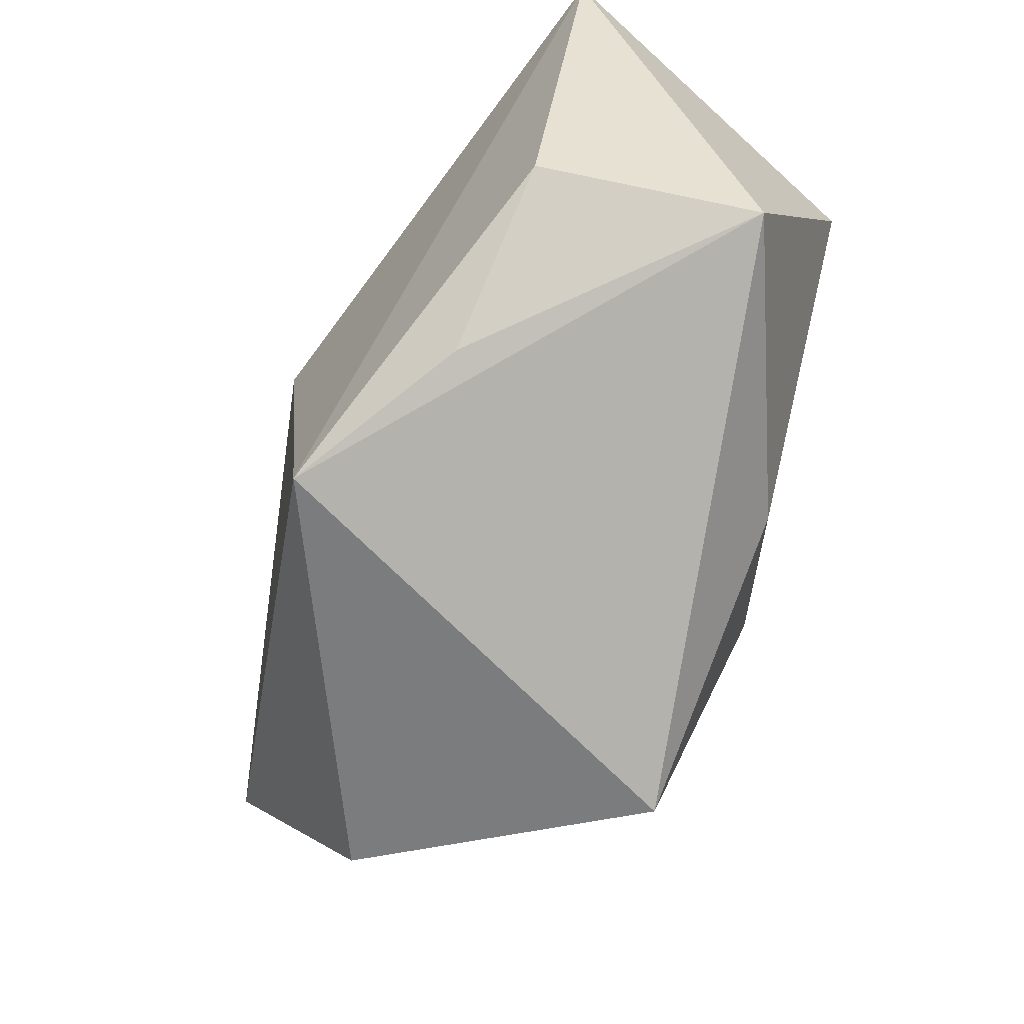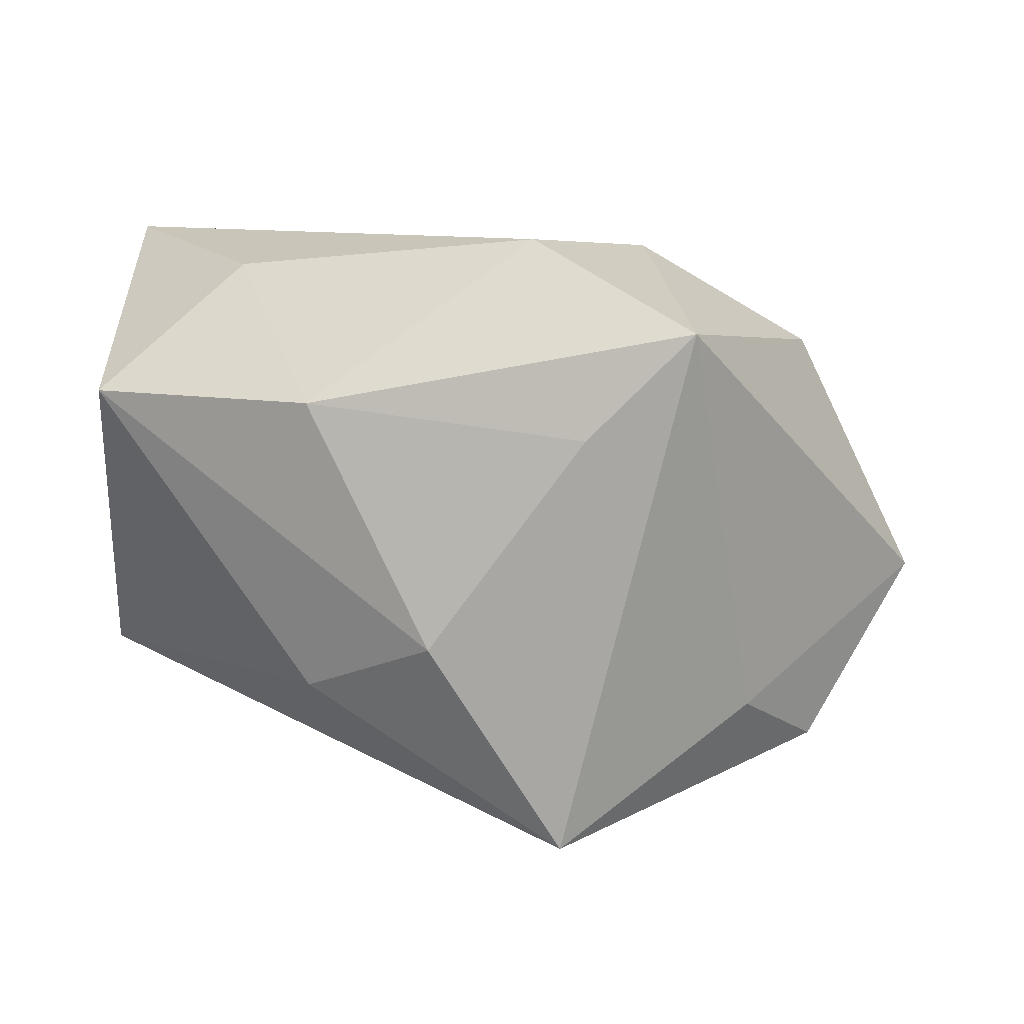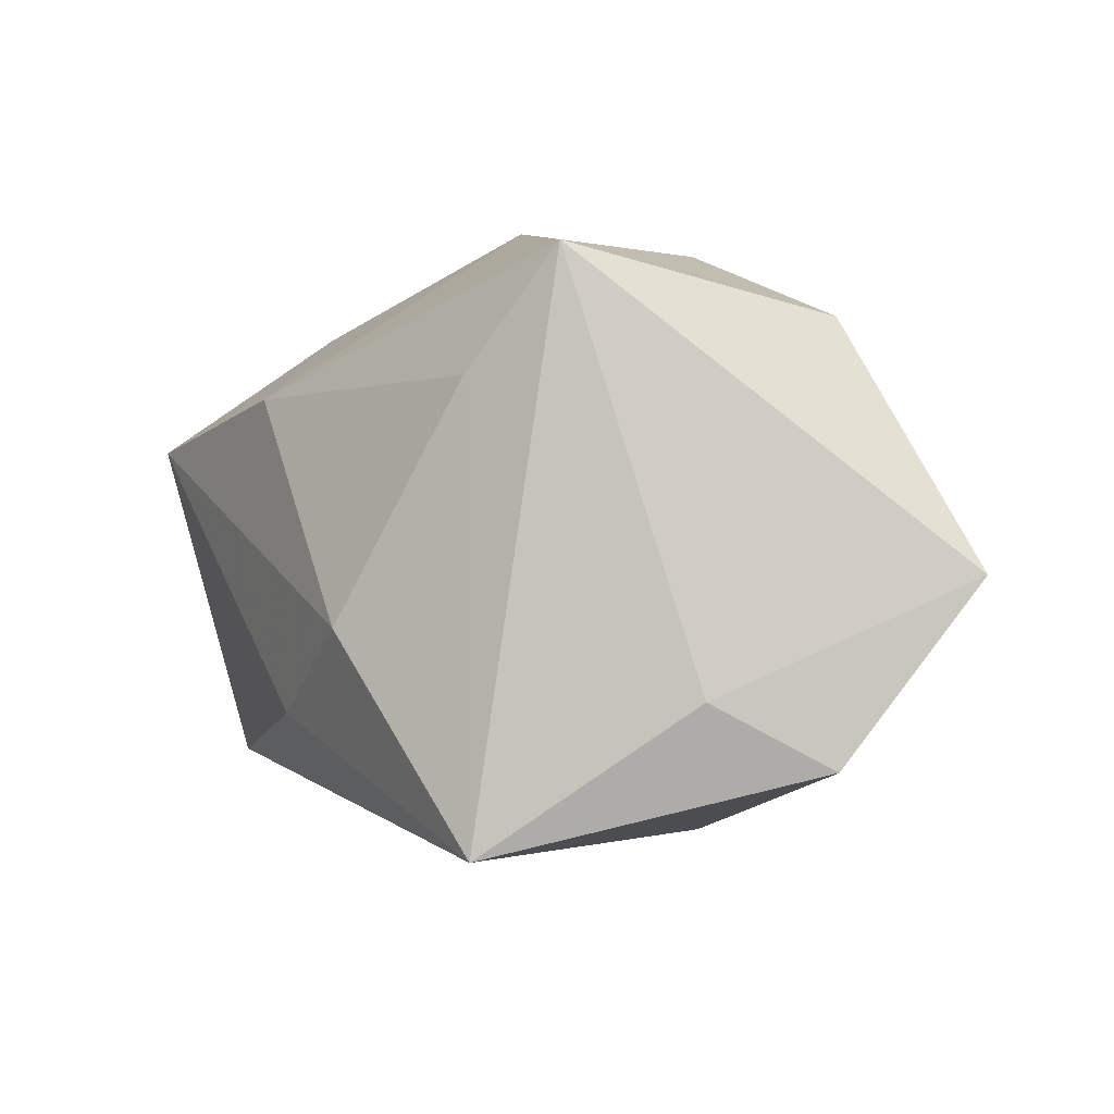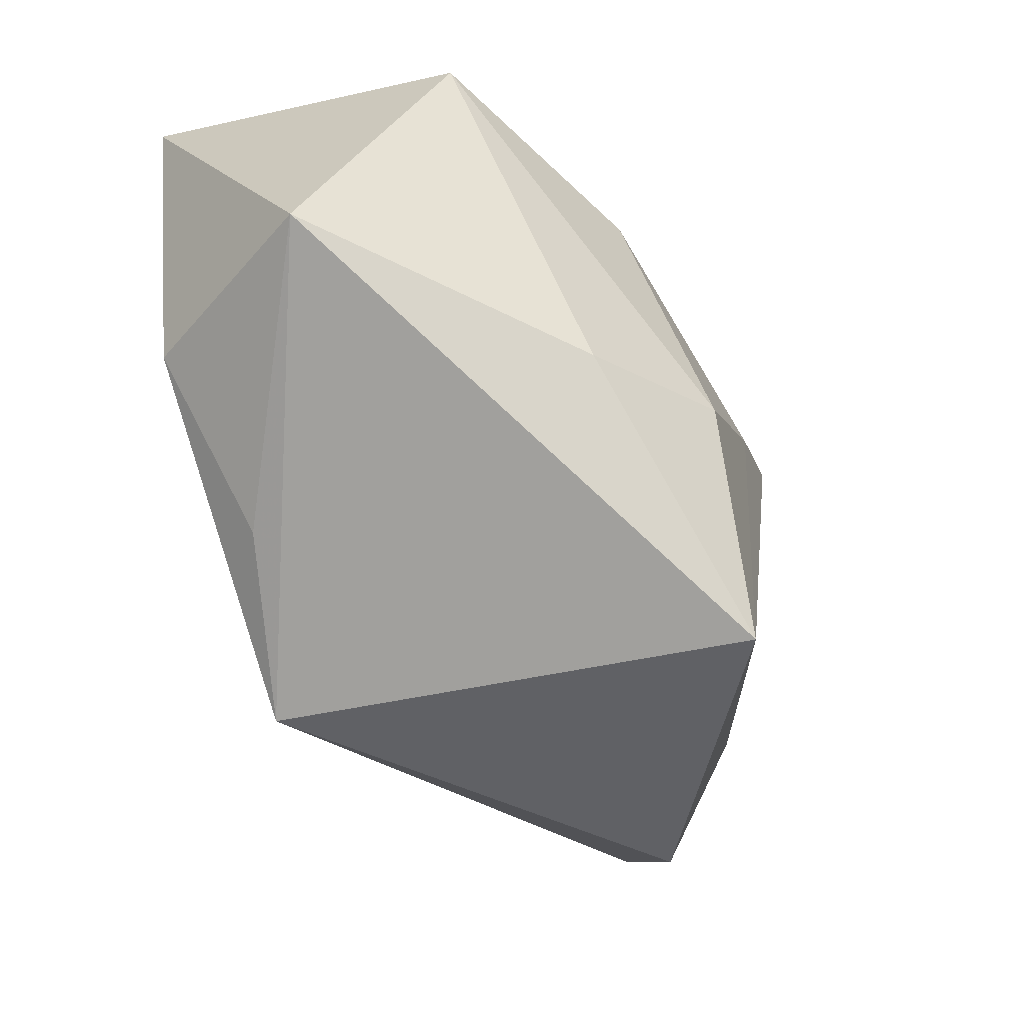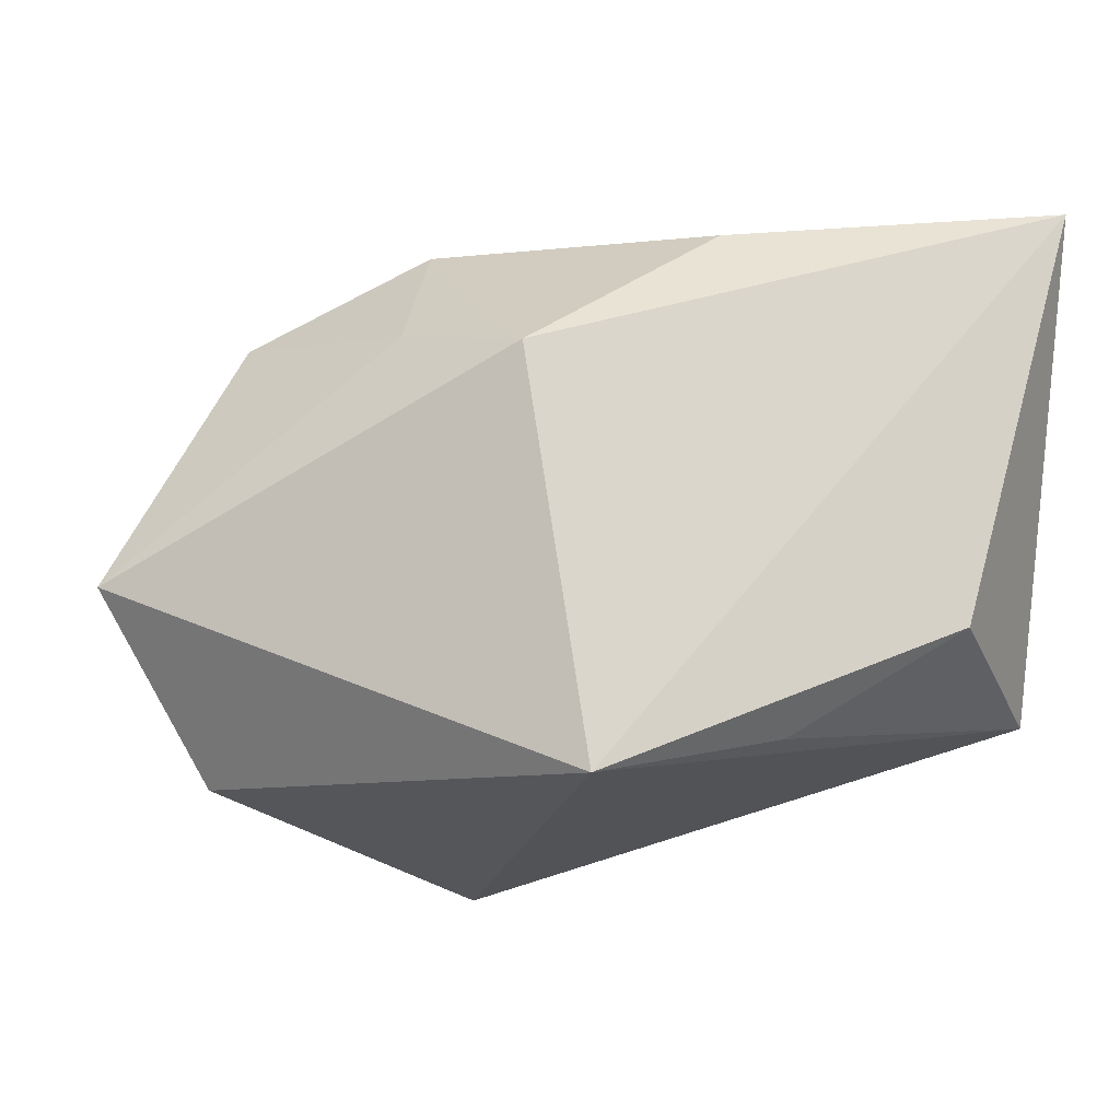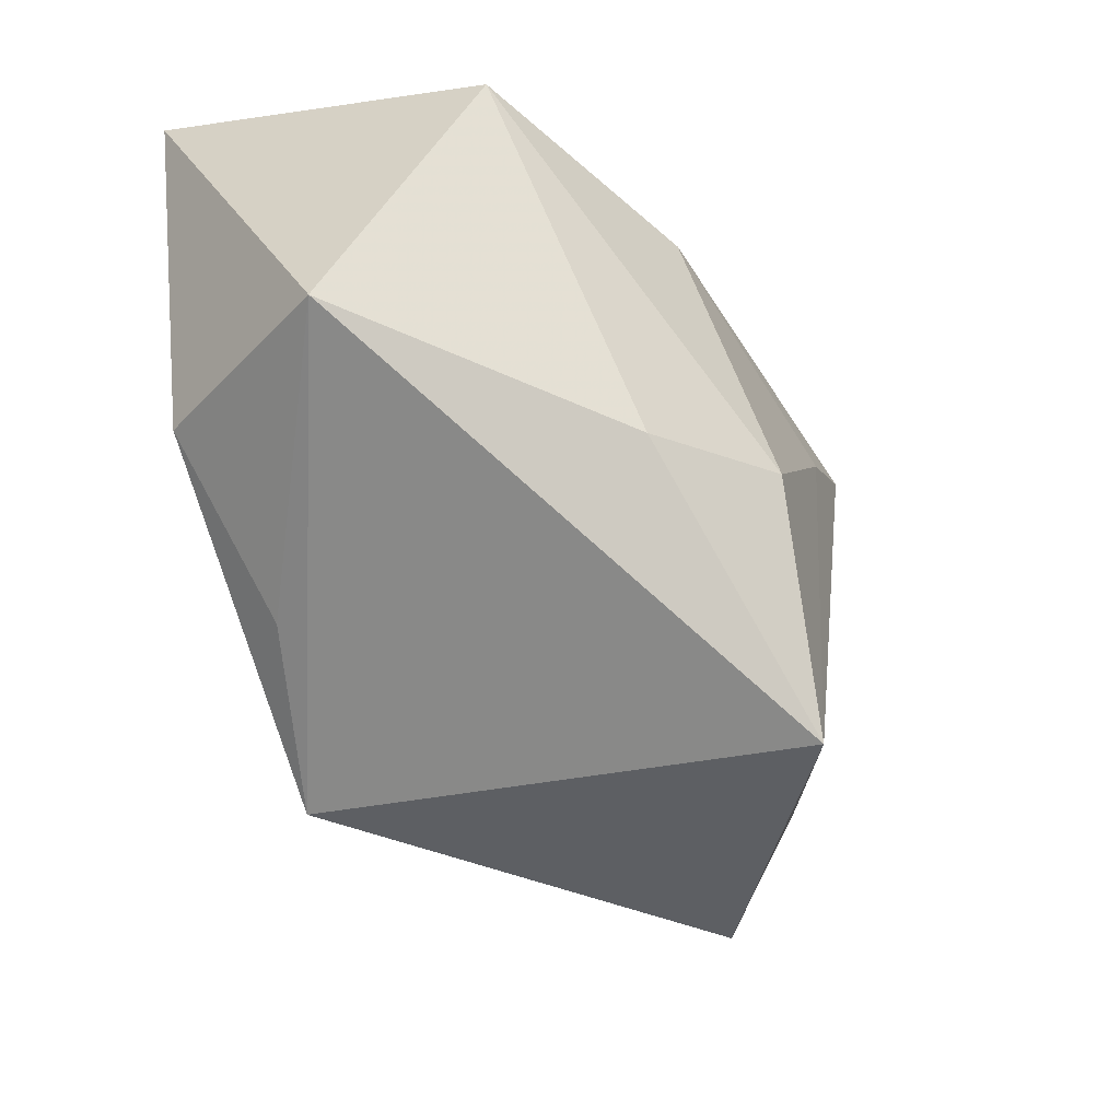
<metadata>
{"format":"obj","ext":"obj","renderer":"f3d","projection":"perspective","resolution":1024,"background":"white","views":[{"elev":-66.0,"azim":51.5,"up":"+Y"},{"elev":-78.3,"azim":178.5,"up":"+Z"},{"elev":-9.2,"azim":-146.3,"up":"+Y"},{"elev":-62.4,"azim":110.5,"up":"+Y"},{"elev":-15.7,"azim":-8.4,"up":"+Y"},{"elev":-53.6,"azim":111.0,"up":"+Y"}]}
</metadata>
<code>
v 0.01618 -0.01721 -0.01791
v -0.006034 -0.02763 0.0242
v -0.01081 -0.03252 -0.02434
v -0.03653 0.01892 -0.001263
v -0.05004 -0.006662 0.001175
v -0.03875 -0.02459 -0.006868
v 0.003334 -0.01072 -0.02672
v -0.03062 -0.01861 -0.0163
v 0.01249 -0.02315 0.01912
v -0.01219 0.01206 0.0242
v 0.0291 -0.01302 0.02271
v -0.01193 0.01129 -0.0273
v 0.0163 0.01361 -0.0221
v -0.02246 0.02225 -0.02729
v -0.01875 0.02856 0.002414
v 0.03939 0.01273 -0.0112
v -0.006421 0.02983 -0.01016
v 0.04011 -0.01826 0.003772
v 0.04011 0.02763 0.0242
v -0.02239 0.01576 0.01363
v 0.0253 0.02558 -0.0005772
v 0.007426 0.02551 0.01937
f 10 2 19
f 5 2 10
f 3 18 2
f 11 19 2
f 11 18 19
f 2 5 6
f 6 3 2
f 1 3 7
f 18 3 1
f 7 3 12
f 3 14 12
f 19 18 16
f 18 1 16
f 16 1 7
f 2 18 9
f 9 11 2
f 18 11 9
f 8 14 3
f 3 6 8
f 5 14 8
f 8 6 5
f 10 19 22
f 22 15 10
f 19 15 22
f 17 15 19
f 14 15 17
f 4 14 5
f 4 15 14
f 13 12 14
f 14 17 13
f 7 12 13
f 13 16 7
f 19 16 21
f 21 17 19
f 16 13 21
f 21 13 17
f 10 15 20
f 15 4 20
f 20 5 10
f 20 4 5

</code>
